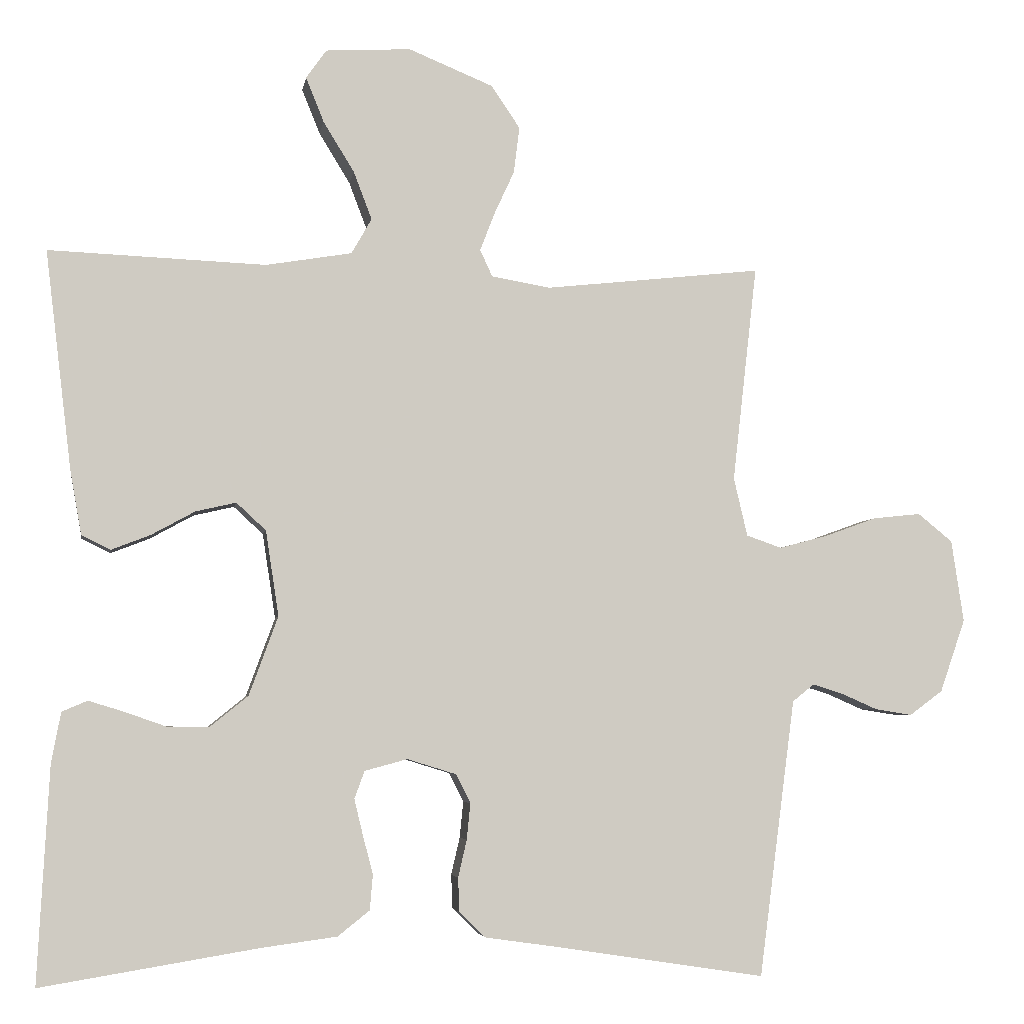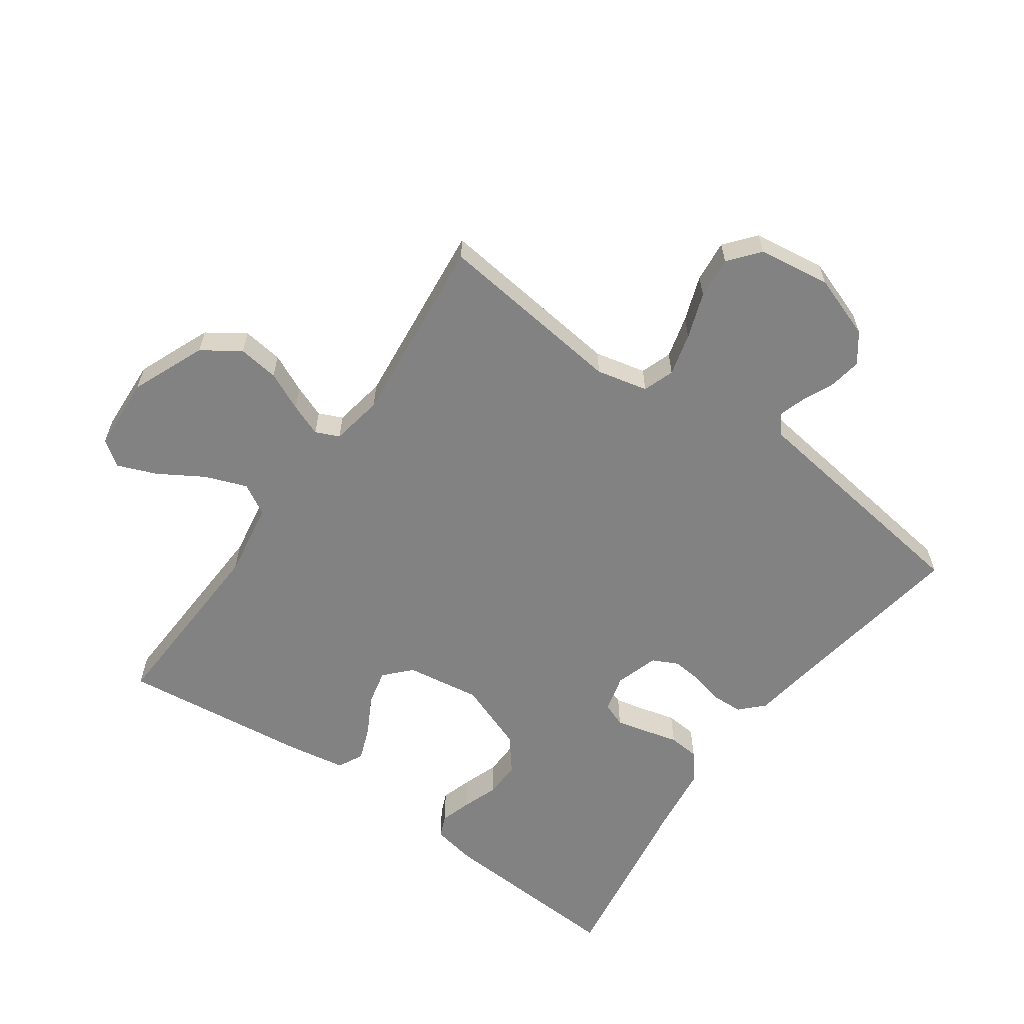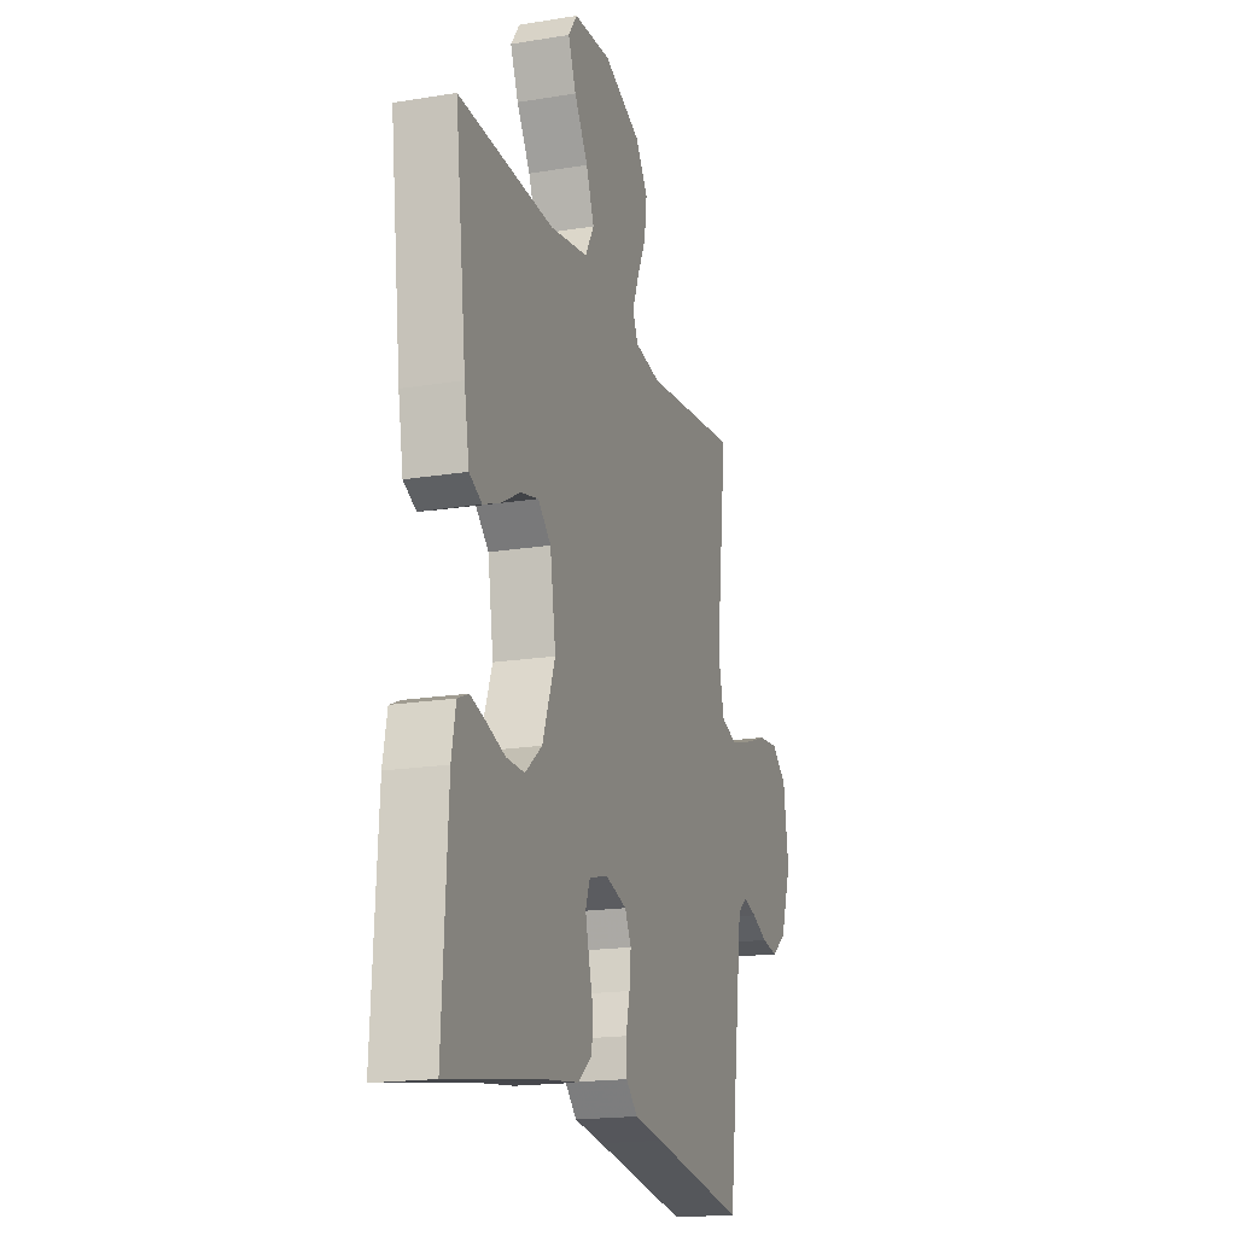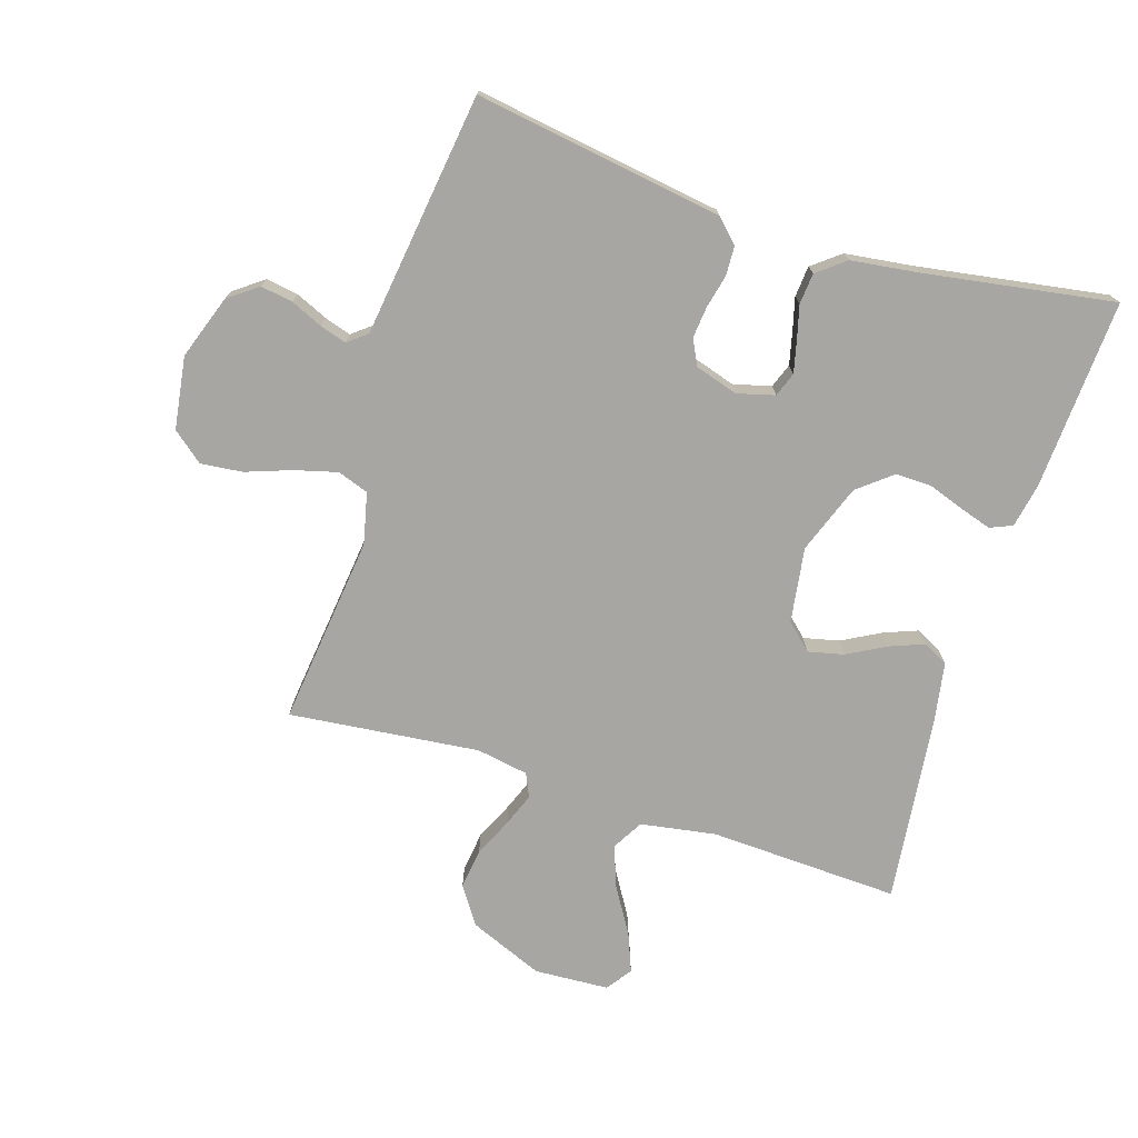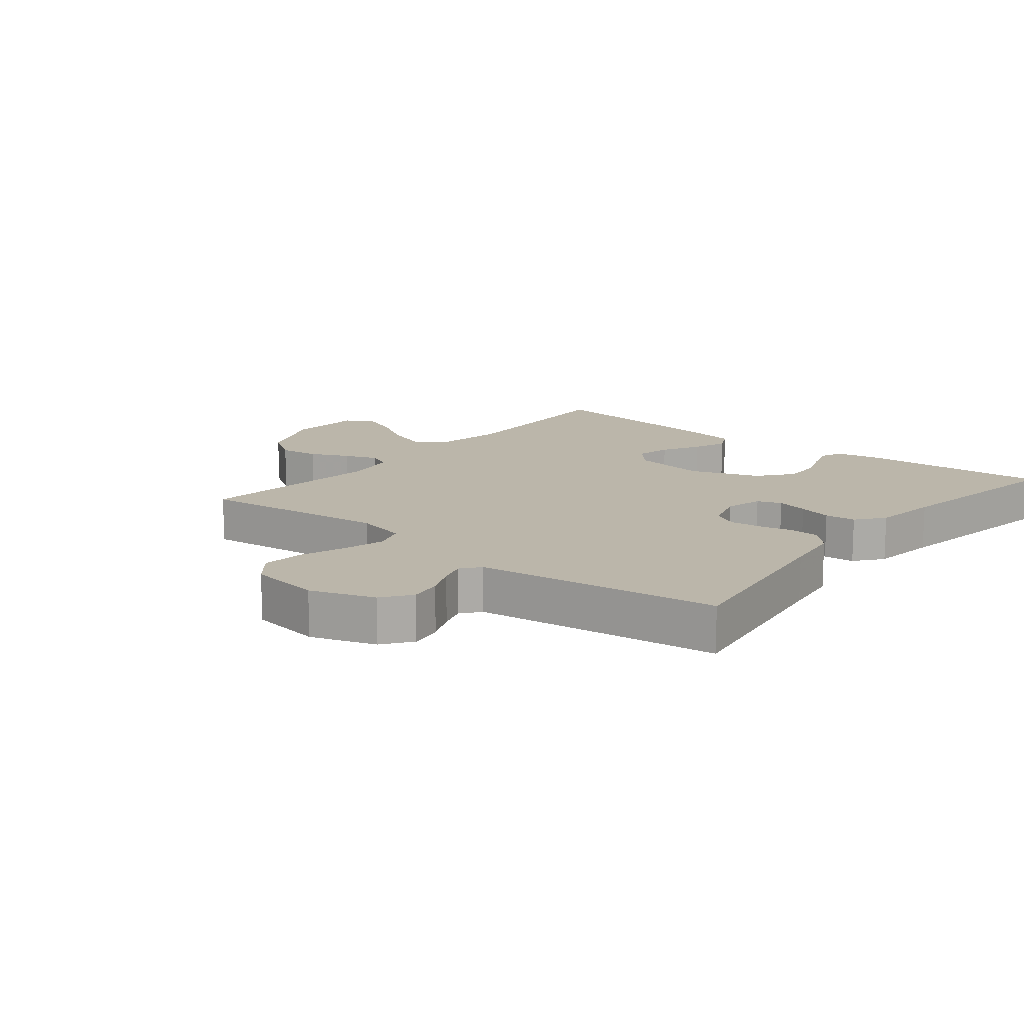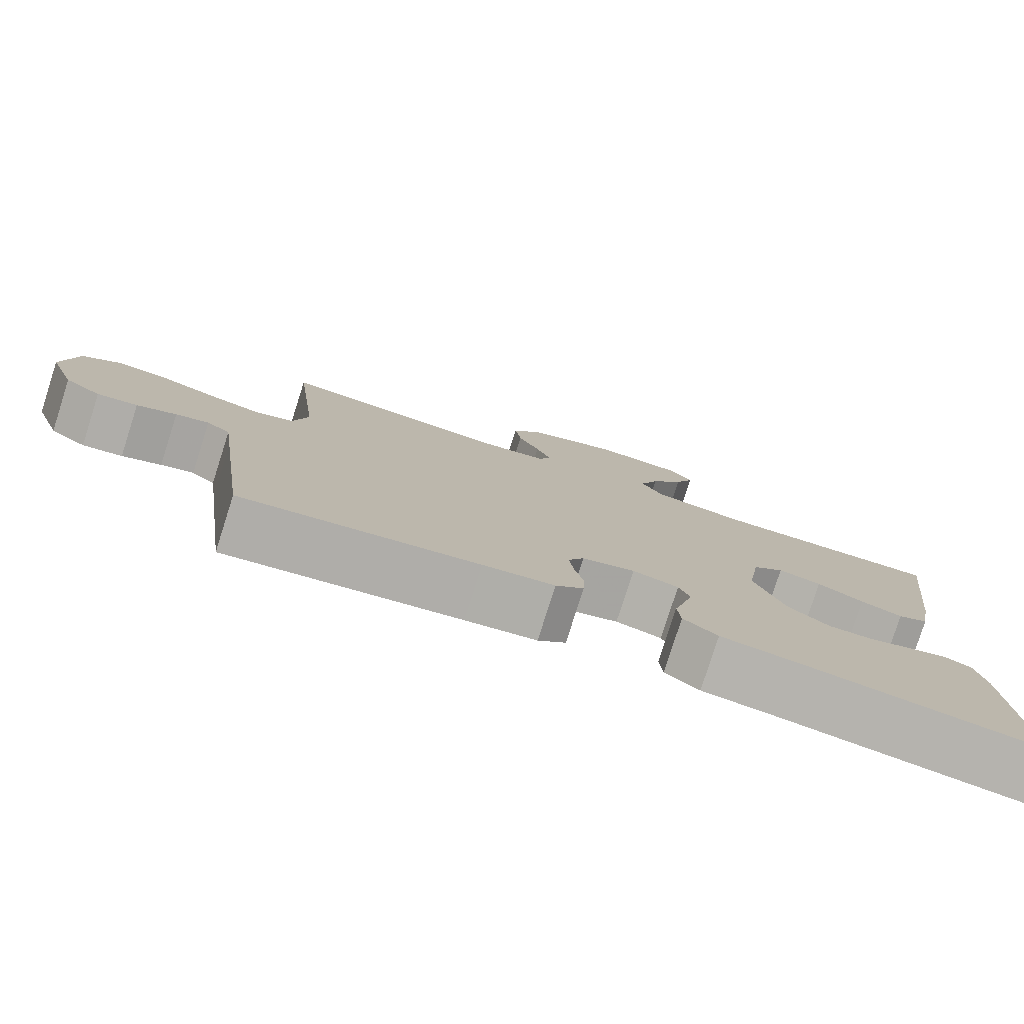
<metadata>
{"format":"obj","ext":"obj","renderer":"f3d","projection":"perspective","resolution":1024,"background":"white","views":[{"elev":-4.7,"azim":-9.2,"up":"+Z"},{"elev":-60.7,"azim":54.4,"up":"+Y"},{"elev":-18.4,"azim":-72.5,"up":"+Z"},{"elev":-74.0,"azim":162.3,"up":"+Y"},{"elev":14.1,"azim":129.0,"up":"+Y"},{"elev":-79.6,"azim":162.3,"up":"+Z"}]}
</metadata>
<code>
v 0.5 0.07 -0.5
v 0.2 0.07 -0.454
v 0.109 0.07 -0.441
v 0.073 0.07 -0.406
v 0.071 0.07 -0.359
v 0.083 0.07 -0.307
v 0.088 0.07 -0.257
v 0.068 0.07 -0.217
v 0 0.07 -0.196
v -0.059 0.07 -0.212
v -0.073 0.07 -0.25
v -0.061 0.07 -0.3
v -0.047 0.07 -0.353
v -0.051 0.07 -0.402
v -0.095 0.07 -0.437
v -0.2 0.07 -0.451
v -0.5 0.07 -0.5
v -0.484 0.07 -0.2
v -0.471 0.07 -0.131
v -0.436 0.07 -0.116
v -0.387 0.07 -0.131
v -0.33 0.07 -0.151
v -0.272 0.07 -0.152
v -0.219 0.07 -0.109
v -0.179 0.07 0
v -0.197 0.07 0.118
v -0.238 0.07 0.156
v -0.294 0.07 0.143
v -0.354 0.07 0.11
v -0.408 0.07 0.089
v -0.448 0.07 0.109
v -0.464 0.07 0.2
v -0.5 0.07 0.5
v -0.2 0.07 0.488
v -0.081 0.07 0.508
v -0.053 0.07 0.557
v -0.078 0.07 0.623
v -0.121 0.07 0.693
v -0.146 0.07 0.755
v -0.118 0.07 0.795
v 0 0.07 0.802
v 0.117 0.07 0.754
v 0.157 0.07 0.695
v 0.149 0.07 0.631
v 0.121 0.07 0.57
v 0.101 0.07 0.518
v 0.118 0.07 0.481
v 0.2 0.07 0.467
v 0.5 0.07 0.5
v 0.466 0.07 0.2
v 0.485 0.07 0.119
v 0.534 0.07 0.102
v 0.601 0.07 0.12
v 0.673 0.07 0.146
v 0.739 0.07 0.153
v 0.787 0.07 0.114
v 0.804 0.07 0
v 0.769 0.07 -0.101
v 0.723 0.07 -0.135
v 0.672 0.07 -0.127
v 0.622 0.07 -0.105
v 0.58 0.07 -0.092
v 0.55 0.07 -0.116
v 0.539 0.07 -0.2
v 0.5 0 -0.5
v 0.2 0 -0.454
v 0.109 0 -0.441
v 0.073 0 -0.406
v 0.071 0 -0.359
v 0.083 0 -0.307
v 0.088 0 -0.257
v 0.068 0 -0.217
v 0 0 -0.196
v -0.059 0 -0.212
v -0.073 0 -0.25
v -0.061 0 -0.3
v -0.047 0 -0.353
v -0.051 0 -0.402
v -0.095 0 -0.437
v -0.2 0 -0.451
v -0.5 0 -0.5
v -0.484 0 -0.2
v -0.471 0 -0.131
v -0.436 0 -0.116
v -0.387 0 -0.131
v -0.33 0 -0.151
v -0.272 0 -0.152
v -0.219 0 -0.109
v -0.179 0 0
v -0.197 0 0.118
v -0.238 0 0.156
v -0.294 0 0.143
v -0.354 0 0.11
v -0.408 0 0.089
v -0.448 0 0.109
v -0.464 0 0.2
v -0.5 0 0.5
v -0.2 0 0.488
v -0.081 0 0.508
v -0.053 0 0.557
v -0.078 0 0.623
v -0.121 0 0.693
v -0.146 0 0.755
v -0.118 0 0.795
v 0 0 0.802
v 0.117 0 0.754
v 0.157 0 0.695
v 0.149 0 0.631
v 0.121 0 0.57
v 0.101 0 0.518
v 0.118 0 0.481
v 0.2 0 0.467
v 0.5 0 0.5
v 0.466 0 0.2
v 0.485 0 0.119
v 0.534 0 0.102
v 0.601 0 0.12
v 0.673 0 0.146
v 0.739 0 0.153
v 0.787 0 0.114
v 0.804 0 0
v 0.769 0 -0.101
v 0.723 0 -0.135
v 0.672 0 -0.127
v 0.622 0 -0.105
v 0.58 0 -0.092
v 0.55 0 -0.116
v 0.539 0 -0.2
f 58 59 60 61
f 58 61 62
f 57 58 62
f 56 57 62
f 53 54 55 56
f 52 53 56 62
f 51 52 62 63
f 48 49 50
f 47 48 50 51
f 42 43 44 45
f 42 45 46
f 41 42 46
f 40 41 46
f 37 38 39 40
f 36 37 40 46
f 35 36 46 47
f 31 32 33 34
f 28 29 30 31
f 27 28 31 34
f 26 27 34 35
f 19 20 21 22
f 17 18 19 22
f 16 17 22 23
f 15 16 23 24
f 12 13 14 15
f 11 12 15 24
f 3 4 5 6
f 2 3 6 7
f 64 1 2 7
f 63 64 7 8
f 51 63 8 9
f 47 51 9 10
f 25 26 35 47
f 24 25 47
f 10 11 24 47
f 125 124 123 122
f 126 125 122
f 126 122 121
f 126 121 120
f 120 119 118 117
f 126 120 117 116
f 127 126 116 115
f 114 113 112
f 115 114 112 111
f 109 108 107 106
f 110 109 106
f 110 106 105
f 110 105 104
f 104 103 102 101
f 110 104 101 100
f 111 110 100 99
f 98 97 96 95
f 95 94 93 92
f 98 95 92 91
f 99 98 91 90
f 86 85 84 83
f 86 83 82 81
f 87 86 81 80
f 88 87 80 79
f 79 78 77 76
f 88 79 76 75
f 70 69 68 67
f 71 70 67 66
f 71 66 65 128
f 72 71 128 127
f 73 72 127 115
f 74 73 115 111
f 111 99 90 89
f 111 89 88
f 111 88 75 74
f 1 65 66 2
f 2 66 67 3
f 3 67 68 4
f 4 68 69 5
f 5 69 70 6
f 6 70 71 7
f 7 71 72 8
f 8 72 73 9
f 9 73 74 10
f 10 74 75 11
f 11 75 76 12
f 12 76 77 13
f 13 77 78 14
f 14 78 79 15
f 15 79 80 16
f 16 80 81 17
f 17 81 82 18
f 18 82 83 19
f 19 83 84 20
f 20 84 85 21
f 21 85 86 22
f 22 86 87 23
f 23 87 88 24
f 24 88 89 25
f 25 89 90 26
f 26 90 91 27
f 27 91 92 28
f 28 92 93 29
f 29 93 94 30
f 30 94 95 31
f 31 95 96 32
f 32 96 97 33
f 33 97 98 34
f 34 98 99 35
f 35 99 100 36
f 36 100 101 37
f 37 101 102 38
f 38 102 103 39
f 39 103 104 40
f 40 104 105 41
f 41 105 106 42
f 42 106 107 43
f 43 107 108 44
f 44 108 109 45
f 45 109 110 46
f 46 110 111 47
f 47 111 112 48
f 48 112 113 49
f 49 113 114 50
f 50 114 115 51
f 51 115 116 52
f 52 116 117 53
f 53 117 118 54
f 54 118 119 55
f 55 119 120 56
f 56 120 121 57
f 57 121 122 58
f 58 122 123 59
f 59 123 124 60
f 60 124 125 61
f 61 125 126 62
f 62 126 127 63
f 63 127 128 64
f 64 128 65 1

</code>
